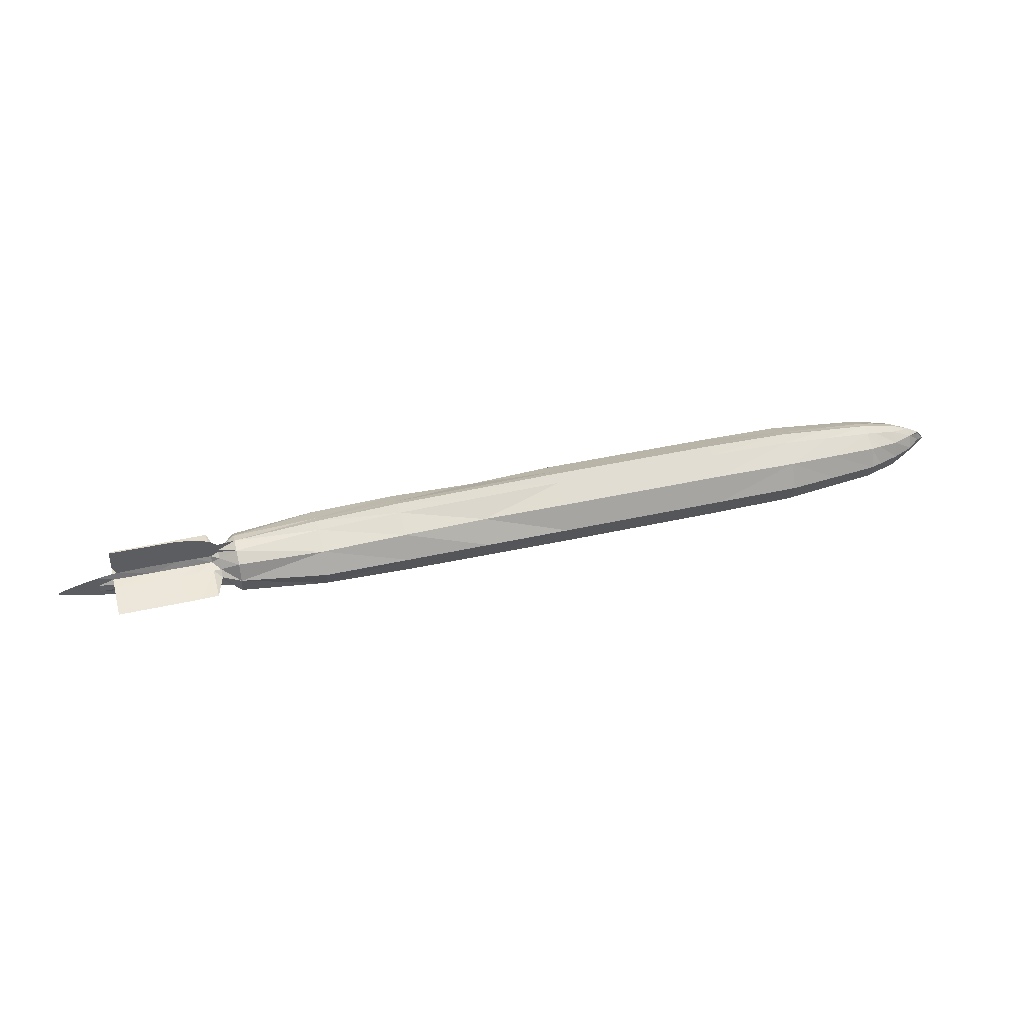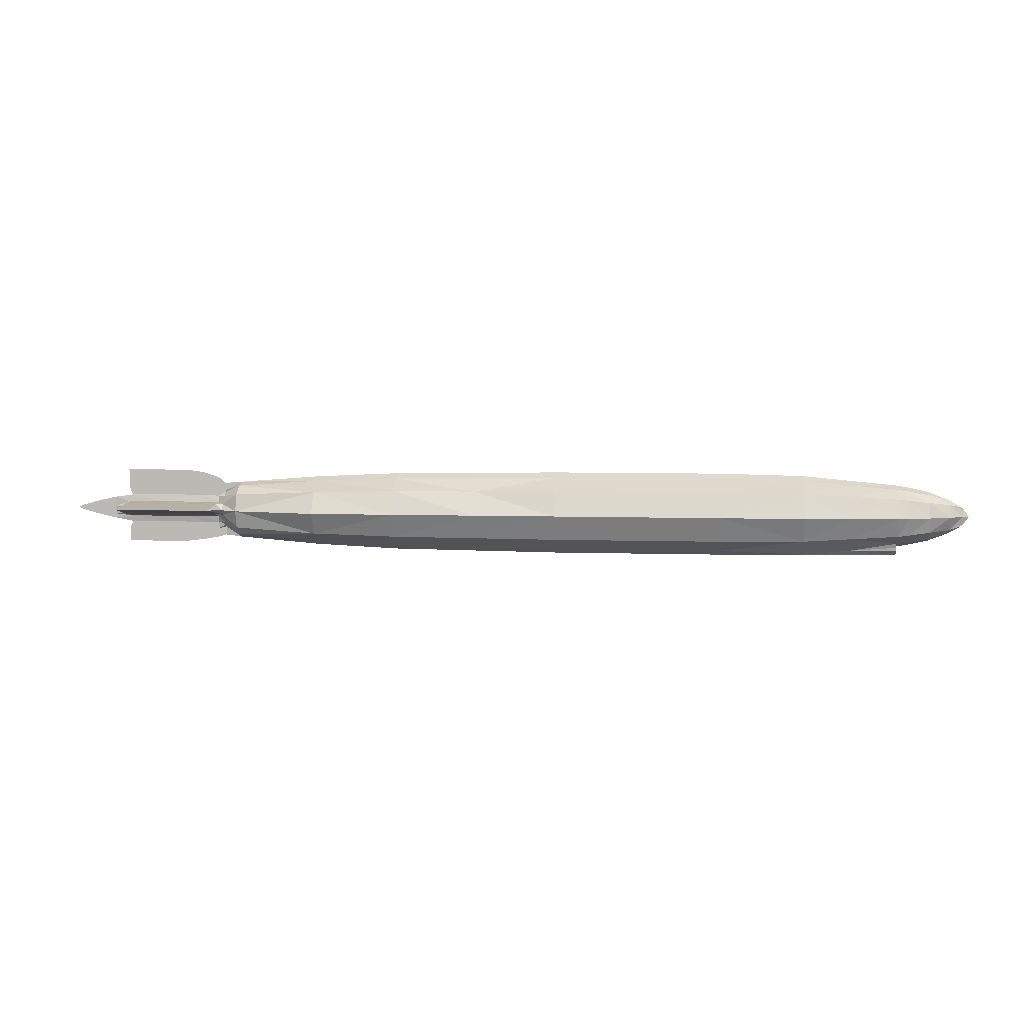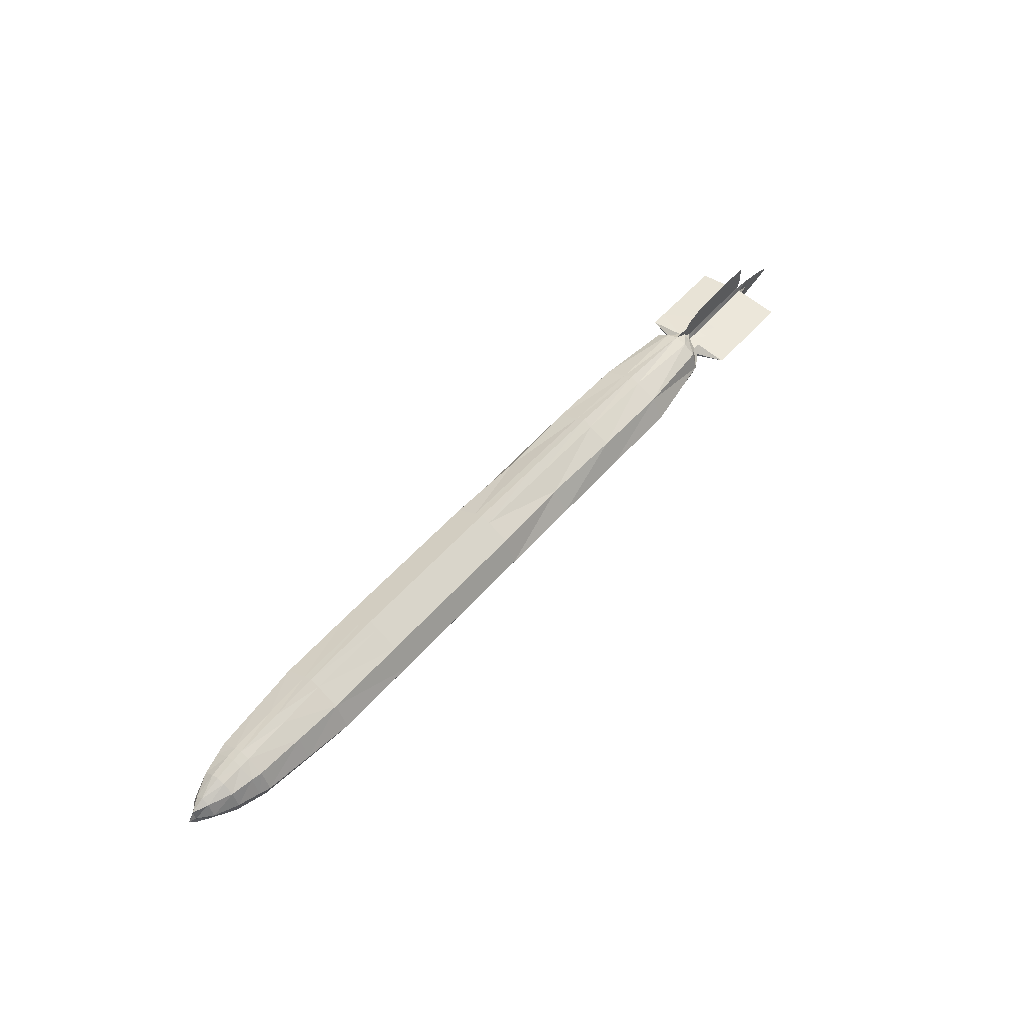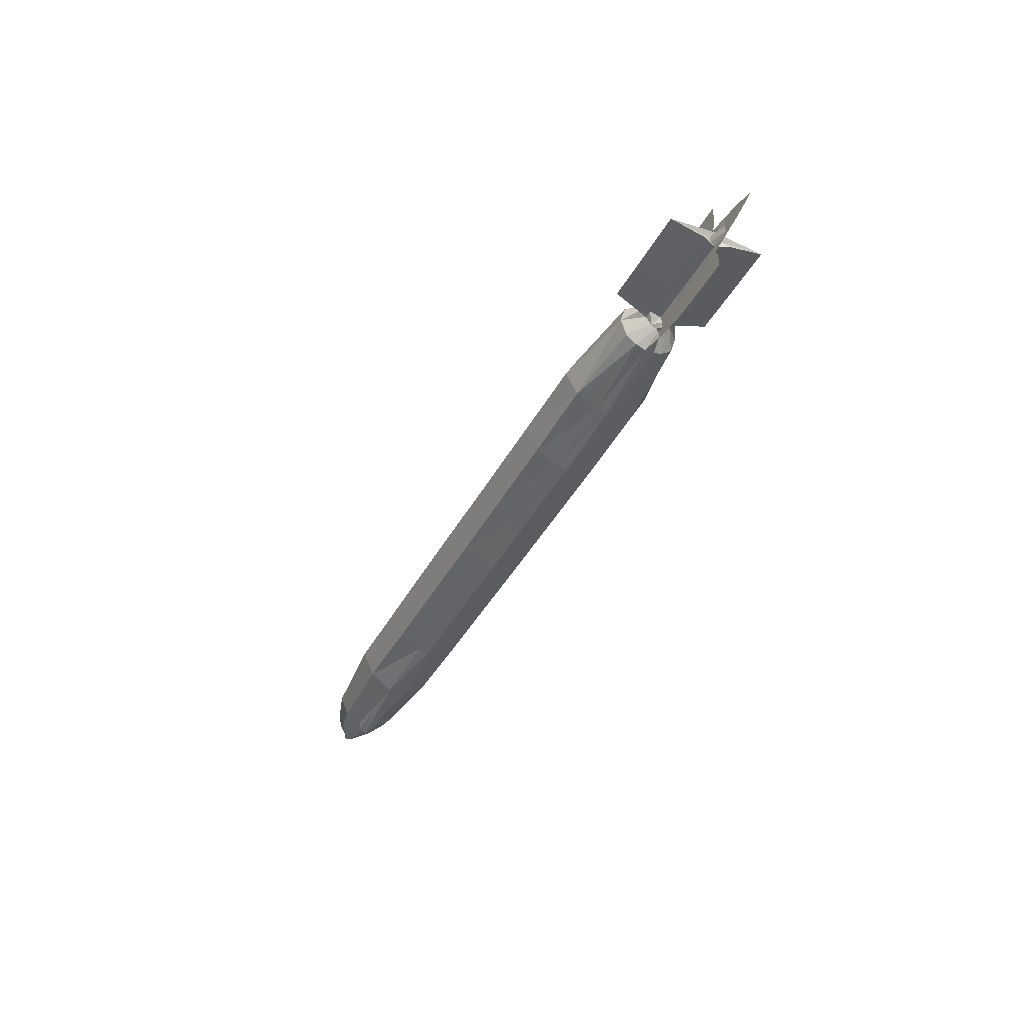
<metadata>
{"format":"obj","ext":"obj","renderer":"f3d","projection":"perspective","resolution":1024,"background":"white","views":[{"elev":41.5,"azim":-15.4,"up":"+Y"},{"elev":5.4,"azim":6.2,"up":"+Y"},{"elev":52.1,"azim":129.4,"up":"+Y"},{"elev":-40.9,"azim":-116.1,"up":"+Y"}]}
</metadata>
<code>
o Cube
v -21.52 -2.828 -0.4618
v 47.67 1.961 -2.477
v 38.08 2.502 -3.144
v 29.56 2.612 -3.144
v 21.05 2.612 -3.144
v 12.53 2.612 -3.144
v 4.019 2.439 -2.899
v -4.495 2.484 -3.144
v -13.01 2.251 -3.144
v -21.52 1.879 -2.397
v -30.04 0.8514 -0.1541
v 47.67 0.05994 -3.316
v 38.08 0.05994 -4.323
v 29.56 0.05994 -4.323
v 21.05 0.05994 -4.323
v 12.53 0.05994 -4.323
v 4.019 0.05995 -4.323
v -4.495 0.06069 -4.323
v -13.01 0.06395 -4.323
v -21.52 0.1137 -2.926
v -30.04 0.7175 -1.329
v -34.03 0.305 -4.721
v 47.67 -1.841 -2.477
v 38.08 -2.382 -3.144
v 29.56 -2.492 -3.144
v 21.05 -2.492 -3.144
v 12.53 -2.492 -3.144
v 4.019 -2.427 -3.144
v -4.495 -2.362 -3.144
v -13.01 -2.124 -3.144
v -21.52 -1.651 -2.397
v -30.04 -0.4023 -1.229
v 47.67 2.859 -0.894
v 38.08 3.656 -0.9189
v 29.56 3.818 -0.9189
v 21.05 3.818 -0.9189
v 12.53 3.818 -0.9189
v 4.019 3.722 -0.9189
v -4.495 3.629 -0.9189
v -13.01 3.285 -0.9189
v -21.52 2.713 -1.145
v 47.67 -2.739 -0.894
v 38.08 -3.981 -0.9189
v 29.56 -3.698 -0.9189
v 21.05 -3.698 -0.9189
v 12.53 -3.698 -0.9189
v 4.019 -3.602 -0.9189
v -4.495 -3.507 -0.9189
v -13.01 -3.157 -0.9189
v -21.52 -2.486 -1.399
v 53.04 1.32 -0.7409
v 50.85 1.588 -1.766
v 48.72 1.858 -2.237
v 53.04 0.05994 -1.316
v 50.85 0.05994 -2.308
v 48.72 0.05994 -2.969
v 53.04 -1.283 -0.5942
v 50.85 -1.468 -1.766
v 48.72 -1.738 -2.237
v 50.85 2.31 -0.7421
v 48.72 2.708 -0.8559
v 50.85 -2.19 -0.7421
v 48.72 -2.589 -0.8559
v -23.3 1.524 -0.5305
v -23.3 0.7245 -1.321
v -23.3 -0.4056 -1.253
v -23.3 -1.205 -0.7512
v -23.3 -1.538 -0.2514
v -23.3 0.1137 -1.892
v -24.08 0.8682 -0.1893
v -25.76 0.8115 -0.171
v -27.45 0.8655 -0.171
v -24.08 0.7172 -1.33
v -25.76 0.7214 -1.328
v -27.45 0.7221 -1.33
v -24.08 0.3415 -4.721
v -25.76 0.3313 -4.721
v -27.45 0.3079 -4.721
v -24.08 -0.3841 -1.229
v -25.76 -0.3905 -1.26
v -27.45 -0.4096 -1.216
v -34.03 0.8452 -0.0897
v -34.03 0.7155 -1.325
v -33.63 0.3335 -0.4518
v -34.03 -0.4144 -1.231
v -33.63 -0.1793 -0.3904
v -33.63 -0.6986 -0.09837
v -30.04 -0.701 -0.1193
v 54.39 0.05994 -0.1966
v -24.08 -0.6844 -0.1193
v -25.76 -0.689 -0.1348
v -27.45 -0.7075 -0.1126
v 47.67 -3.975 -0.05582
v 47.67 -3.18 -0.7384
v 42.87 2.231 -2.81
v 42.87 0.05994 -3.819
v 42.87 -2.111 -2.81
v 42.87 3.257 -0.9064
v 42.87 -3.52 -0.9064
v 47.67 -3.532 -0.6818
v 55.06 0.05994 0
v -39.66 0.1602 0
v 47.67 -3.108 0
v 38.08 -4.01 0
v 29.56 -4.193 0
v 21.05 -4.193 0
v 12.53 -4.193 0
v 4.019 -4.085 0
v -4.495 -3.977 0
v -13.01 -3.582 0
v -21.52 -2.828 0.4618
v -30.04 -2.021 0
v 47.67 3.228 0
v 38.08 4.13 0
v 29.56 4.313 0
v 21.05 4.313 0
v 12.53 4.313 0
v 4.019 4.205 0
v -4.495 4.099 0
v -13.01 3.71 0
v -21.52 3.056 0
v -30.04 2.364 0
v -30.04 4.3 0
v -21.52 3.056 0
v -21.52 -2.828 0
v -30.04 -3.424 0
v 47.67 1.961 2.477
v 38.08 2.502 3.144
v 29.56 2.612 3.144
v 21.05 2.612 3.144
v 12.53 2.612 3.144
v 4.019 2.439 2.899
v -4.495 2.484 3.144
v -13.01 2.251 3.144
v -21.52 1.879 2.397
v -30.04 0.8514 0.1541
v 47.67 0.05994 3.316
v 38.08 0.05994 4.323
v 29.56 0.05994 4.323
v 21.05 0.05994 4.323
v 12.53 0.05994 4.323
v 4.019 0.05995 4.323
v -4.495 0.06069 4.323
v -13.01 0.06395 4.323
v -21.52 0.1137 2.926
v -30.04 0.7175 1.329
v -34.03 0.305 4.721
v 47.67 -1.841 2.477
v 38.08 -2.382 3.144
v 29.56 -2.492 3.144
v 21.05 -2.492 3.144
v 12.53 -2.492 3.144
v 4.019 -2.427 3.144
v -4.495 -2.362 3.144
v -13.01 -2.124 3.144
v -21.52 -1.651 2.397
v -30.04 -0.4023 1.229
v 47.67 2.859 0.894
v 38.08 3.656 0.9189
v 29.56 3.818 0.9189
v 21.05 3.818 0.9189
v 12.53 3.818 0.9189
v 4.019 3.722 0.9189
v -4.495 3.629 0.9189
v -13.01 3.285 0.9189
v -21.52 2.713 1.145
v -30.04 1.628 0
v 47.67 -2.739 0.894
v 38.08 -3.981 0.9189
v 29.56 -3.698 0.9189
v 21.05 -3.698 0.9189
v 12.53 -3.698 0.9189
v 4.019 -3.602 0.9189
v -4.495 -3.507 0.9189
v -13.01 -3.157 0.9189
v -21.52 -2.486 1.399
v -30.04 -1.318 0
v 48.72 3.057 0
v 50.85 2.606 0
v 53.04 1.759 0
v 53.04 -1.639 0
v 50.85 -2.486 0
v 48.72 -2.937 0
v 53.04 1.32 0.7409
v 50.85 1.588 1.766
v 48.72 1.858 2.237
v 53.04 0.05994 1.316
v 50.85 0.05994 2.308
v 48.72 0.05994 2.969
v 53.04 -1.283 0.5942
v 50.85 -1.468 1.766
v 48.72 -1.738 2.237
v 50.85 2.31 0.7421
v 48.72 2.708 0.8559
v 50.85 -2.19 0.7421
v 48.72 -2.589 0.8559
v -23.3 -1.806 0
v -23.3 2.159 0
v -23.3 2.903 0
v -23.3 -2.676 0
v -23.3 1.524 0.5305
v -23.3 0.7245 1.321
v -23.3 -0.4056 1.253
v -23.3 -1.205 0.7512
v -23.3 1.937 0
v -23.3 -1.538 0.2514
v -23.3 0.1137 1.892
v -24.08 -1.988 0
v -25.76 -1.992 0
v -27.45 -1.995 0
v -24.08 2.308 0
v -25.76 2.34 0
v -27.45 2.338 0
v -24.08 -2.895 0
v -25.76 -3.194 0
v -27.45 -3.398 0
v -24.08 0.8682 0.1893
v -25.76 0.8115 0.171
v -27.45 0.8655 0.171
v -24.08 0.7172 1.33
v -25.76 0.7214 1.328
v -27.45 0.7221 1.33
v -24.08 0.3415 4.721
v -25.76 0.3313 4.721
v -27.45 0.3079 4.721
v -24.08 -0.3841 1.229
v -25.76 -0.3905 1.26
v -27.45 -0.4096 1.216
v -24.08 1.525 0
v -25.76 1.563 0
v -27.45 1.605 0
v -24.08 -1.303 0
v -25.76 -1.305 0
v -27.45 -1.323 0
v -27.45 4.274 0
v -25.76 4.07 0
v -24.08 3.534 0
v -33.97 -2 0
v -33.63 -1.319 0
v -33.97 2.399 0
v -33.64 1.563 0
v -39.27 0.3738 0
v -33.97 -3.459 0
v -33.63 -1.276 0
v -39.27 -0.04939 0
v -34.03 0.8452 0.0897
v -39.27 0.2892 0
v -34.03 0.7155 1.325
v -33.63 0.3335 0.4518
v -39.27 0.1622 0
v -34.03 -0.4144 1.231
v -33.63 -0.1793 0.3904
v -33.63 -0.6986 0.09837
v -39.27 0.03526 0
v -39.27 -0.02475 0
v -33.63 -1.319 0
v -39.27 -0.03707 0
v -33.97 4.336 0
v -30.04 -0.701 0.1193
v -35.51 -0.9734 0
v -37.39 -0.5591 0
v -35.51 1.304 0
v -37.39 0.8865 0
v -35.51 -0.9734 0
v -37.39 -0.5591 0
v -35.51 0.7106 0
v -37.39 0.5179 0
v -35.51 0.297 0
v -37.39 0.2473 0
v -35.51 -0.1073 0
v -37.39 -0.008493 0
v -35.51 -0.5179 0
v -37.39 -0.27 0
v -35.51 -0.9734 0
v -37.39 -0.5591 0
v -35.51 1.304 0
v 54.39 0.9831 0
v 54.39 -0.8632 0
v 54.39 0.8436 0
v 54.39 0.05994 0.1966
v 54.39 -0.7402 0
v -24.08 -0.6844 0.1193
v -25.76 -0.689 0.1348
v -27.45 -0.7075 0.1126
v 47.67 -3.998 0
v 47.67 -3.975 0.05582
v 47.67 -3.359 0
v 47.67 -3.18 0.7384
v 47.67 -3.679 0
v 42.87 3.679 0
v 42.87 2.231 2.81
v 42.87 0.05994 3.819
v 42.87 -2.111 2.81
v 42.87 3.257 0.9064
v 42.87 -3.52 0.9064
v 47.67 -3.532 0.6818
f 78 22 21
f 110 125 1
f 59 63 42
f 99 43 24
f 24 43 44
f 44 45 26
f 45 46 27
f 27 46 47
f 28 47 48
f 29 48 49
f 30 49 50
f 92 234 177
f 178 61 33
f 290 98 34
f 114 34 35
f 115 35 36
f 116 36 37
f 37 38 118
f 38 39 119
f 39 40 120
f 40 41 121
f 56 59 23
f 96 97 24
f 24 25 14
f 25 26 15
f 26 27 16
f 16 27 28
f 17 28 29
f 18 29 30
f 30 31 20
f 78 81 32
f 56 12 2
f 96 13 3
f 3 13 14
f 14 15 5
f 15 16 6
f 16 17 7
f 17 18 8
f 18 19 9
f 9 19 20
f 72 75 21
f 183 103 42
f 43 104 105
f 105 106 45
f 106 107 46
f 46 107 108
f 47 108 109
f 48 109 110
f 49 110 1
f 53 2 33
f 98 95 3
f 34 3 4
f 4 5 36
f 5 6 37
f 37 6 7
f 7 8 39
f 8 9 40
f 9 10 41
f 231 72 11
f 51 52 60
f 52 53 61
f 278 181 57
f 181 182 62
f 182 183 63
f 89 54 51
f 54 55 52
f 55 56 53
f 89 281 57
f 54 57 58
f 55 58 59
f 277 279 51
f 180 51 60
f 179 60 61
f 57 62 58
f 58 62 63
f 41 10 64
f 1 197 68
f 10 20 65
f 20 66 69
f 31 67 66
f 41 205 198
f 50 68 67
f 1 125 200
f 20 69 65
f 64 70 229
f 70 71 230
f 230 71 72
f 232 68 208
f 65 73 70
f 70 73 74
f 71 74 75
f 69 66 76
f 66 67 79
f 76 79 80
f 80 81 78
f 232 90 67
f 232 233 91
f 233 234 92
f 69 76 73
f 73 76 77
f 77 78 75
f 85 86 84
f 21 22 83
f 83 22 84
f 87 88 177
f 22 32 85
f 85 87 86
f 11 21 83
f 82 83 84
f 68 197 208
f 11 82 241
f 82 266 262
f 82 84 268
f 86 87 272
f 87 239 260
f 87 85 32
f 86 270 268
f 101 281 89
f 101 89 279
f 91 92 81
f 79 90 91
f 81 92 88
f 93 285 104
f 289 285 93
f 99 100 93
f 103 287 94
f 100 99 94
f 287 289 100
f 33 2 95
f 12 96 95
f 12 23 97
f 113 33 98
f 42 99 97
f 94 99 42
f 242 102 247
f 102 257 255
f 247 102 250
f 250 102 254
f 254 102 255
f 146 147 225
f 120 124 121
f 235 123 122
f 110 111 125
f 112 126 216
f 192 148 168
f 149 169 295
f 149 150 170
f 151 171 170
f 152 172 171
f 152 153 173
f 153 154 174
f 154 155 175
f 155 156 176
f 284 259 177
f 178 113 158
f 290 114 159
f 114 115 160
f 115 116 161
f 116 117 162
f 118 163 162
f 119 164 163
f 120 165 164
f 121 166 165
f 213 122 167
f 189 137 148
f 292 138 149
f 139 150 149
f 140 151 150
f 141 152 151
f 141 142 153
f 142 143 154
f 143 144 155
f 145 156 155
f 225 147 157
f 127 137 189
f 128 138 292
f 128 129 139
f 130 140 139
f 131 141 140
f 132 142 141
f 133 143 142
f 134 144 143
f 134 135 145
f 219 136 146
f 168 103 183
f 169 170 105
f 171 106 105
f 172 107 106
f 172 173 108
f 173 174 109
f 174 175 110
f 175 176 111
f 210 234 177
f 158 127 186
f 294 159 128
f 159 160 129
f 161 130 129
f 162 131 130
f 162 163 132
f 164 133 132
f 165 134 133
f 166 135 134
f 231 167 136
f 184 193 185
f 194 186 185
f 190 181 278
f 195 182 181
f 196 183 182
f 184 187 280
f 185 188 187
f 186 189 188
f 280 187 190
f 187 188 191
f 188 189 192
f 277 180 184
f 180 179 193
f 179 178 194
f 190 191 195
f 191 192 196
f 166 205 201
f 206 197 111
f 135 201 202
f 145 207 203
f 203 204 156
f 198 205 166
f 204 206 176
f 111 197 200
f 124 199 198
f 145 202 207
f 229 217 201
f 230 218 217
f 230 231 219
f 208 232 233
f 209 233 234
f 232 208 206
f 217 220 202
f 217 218 221
f 218 219 222
f 207 223 203
f 203 223 226
f 223 224 227
f 225 228 227
f 211 229 205
f 211 212 230
f 212 213 231
f 282 232 204
f 283 233 232
f 284 234 233
f 208 214 200
f 209 215 214
f 210 216 215
f 199 237 211
f 237 236 212
f 236 235 213
f 220 223 207
f 220 221 224
f 222 225 224
f 249 252 251
f 269 250 271
f 146 248 147
f 123 258 240
f 240 258 241
f 238 243 126
f 238 239 256
f 257 261 265
f 248 249 147
f 253 239 177
f 273 254 255
f 122 240 241
f 147 251 157
f 251 252 253
f 271 250 254
f 136 246 248
f 246 249 248
f 247 250 269
f 243 256 244
f 275 245 265
f 257 245 102
f 239 238 112
f 206 208 197
f 255 257 261
f 241 246 136
f 242 247 267
f 262 266 246
f 263 267 266
f 241 276 262
f 262 276 263
f 256 274 264
f 274 275 265
f 246 266 268
f 267 269 268
f 252 270 272
f 270 271 273
f 253 272 260
f 272 273 261
f 260 274 256
f 261 275 274
f 157 251 253
f 268 270 252
f 268 269 271
f 101 277 279
f 101 280 281
f 101 279 280
f 101 281 278
f 228 284 283
f 226 227 283
f 228 157 259
f 286 169 104
f 286 285 289
f 295 169 286
f 288 287 103
f 296 288 295
f 296 289 287
f 158 294 291
f 291 292 137
f 137 292 293
f 113 290 294
f 293 295 168
f 288 168 295
f 75 78 21
f 23 59 42
f 97 99 24
f 25 24 44
f 25 44 26
f 26 45 27
f 28 27 47
f 29 28 48
f 30 29 49
f 31 30 50
f 88 92 177
f 113 178 33
f 114 290 34
f 115 114 35
f 116 115 36
f 117 116 37
f 117 37 118
f 118 38 119
f 119 39 120
f 120 40 121
f 12 56 23
f 13 96 24
f 13 24 14
f 14 25 15
f 15 26 16
f 17 16 28
f 18 17 29
f 19 18 30
f 19 30 20
f 22 78 32
f 53 56 2
f 95 96 3
f 4 3 14
f 4 14 5
f 5 15 6
f 6 16 7
f 7 17 8
f 8 18 9
f 10 9 20
f 11 72 21
f 63 183 42
f 44 43 105
f 44 105 45
f 45 106 46
f 47 46 108
f 48 47 109
f 49 48 110
f 50 49 1
f 61 53 33
f 34 98 3
f 35 34 4
f 35 4 36
f 36 5 37
f 38 37 7
f 38 7 39
f 39 8 40
f 40 9 41
f 167 231 11
f 60 52 61
f 281 278 57
f 57 181 62
f 62 182 63
f 279 89 51
f 51 54 52
f 52 55 53
f 54 89 57
f 55 54 58
f 56 55 59
f 180 277 51
f 179 180 60
f 178 179 61
f 59 58 63
f 205 41 64
f 50 1 68
f 64 10 65
f 20 31 66
f 121 41 198
f 31 50 67
f 197 1 200
f 205 64 229
f 229 70 230
f 231 230 72
f 64 65 70
f 71 70 74
f 72 71 75
f 76 66 79
f 77 76 80
f 77 80 78
f 79 67 90
f 68 232 67
f 90 232 91
f 91 233 92
f 65 69 73
f 74 73 77
f 74 77 75
f 22 85 84
f 239 87 177
f 82 11 83
f 167 11 241
f 241 82 262
f 266 82 268
f 270 86 272
f 272 87 260
f 88 87 32
f 84 86 268
f 80 91 81
f 80 79 91
f 32 81 88
f 43 93 104
f 100 289 93
f 43 99 93
f 42 103 94
f 94 287 100
f 98 33 95
f 2 12 95
f 96 12 97
f 290 113 98
f 23 42 97
f 222 146 225
f 213 235 122
f 210 112 216
f 196 192 168
f 293 149 295
f 169 149 170
f 150 151 170
f 151 152 171
f 172 152 173
f 173 153 174
f 174 154 175
f 175 155 176
f 234 284 177
f 194 178 158
f 294 290 159
f 159 114 160
f 160 115 161
f 161 116 162
f 117 118 162
f 118 119 163
f 119 120 164
f 120 121 165
f 231 213 167
f 192 189 148
f 293 292 149
f 138 139 149
f 139 140 150
f 140 141 151
f 152 141 153
f 153 142 154
f 154 143 155
f 144 145 155
f 228 225 157
f 186 127 189
f 291 128 292
f 138 128 139
f 129 130 139
f 130 131 140
f 131 132 141
f 132 133 142
f 133 134 143
f 144 134 145
f 222 219 146
f 196 168 183
f 104 169 105
f 170 171 105
f 171 172 106
f 107 172 108
f 108 173 109
f 109 174 110
f 110 175 111
f 112 210 177
f 194 158 186
f 291 294 128
f 128 159 129
f 160 161 129
f 161 162 130
f 131 162 132
f 163 164 132
f 164 165 133
f 165 166 134
f 219 231 136
f 193 194 185
f 281 190 278
f 190 195 181
f 195 196 182
f 279 184 280
f 184 185 187
f 185 186 188
f 281 280 190
f 190 187 191
f 191 188 192
f 279 277 184
f 184 180 193
f 193 179 194
f 195 191 196
f 135 166 201
f 176 206 111
f 145 135 202
f 145 203 156
f 121 198 166
f 156 204 176
f 125 111 200
f 121 124 198
f 205 229 201
f 229 230 217
f 218 230 219
f 209 208 233
f 210 209 234
f 201 217 202
f 220 217 221
f 221 218 222
f 204 203 226
f 226 223 227
f 224 225 227
f 198 211 205
f 229 211 230
f 230 212 231
f 206 204 232
f 226 282 204
f 282 283 232
f 283 284 233
f 197 208 200
f 208 209 214
f 209 210 215
f 198 199 211
f 211 237 212
f 212 236 213
f 202 220 207
f 223 220 224
f 221 222 224
f 147 249 251
f 122 123 240
f 112 238 126
f 243 238 256
f 245 257 265
f 259 253 177
f 261 273 255
f 167 122 241
f 273 271 254
f 146 136 248
f 267 247 269
f 177 239 112
f 167 241 136
f 263 242 267
f 241 262 246
f 262 263 266
f 244 256 264
f 264 274 265
f 249 246 268
f 266 267 268
f 253 252 272
f 272 270 273
f 239 253 260
f 260 272 261
f 239 260 256
f 260 261 274
f 259 157 253
f 249 268 252
f 270 268 271
f 227 228 283
f 282 226 283
f 284 228 259
f 285 286 104
f 296 286 289
f 296 295 286
f 168 288 103
f 288 296 287
f 127 158 291
f 127 291 137
f 148 137 293
f 158 113 294
f 148 293 168

</code>
